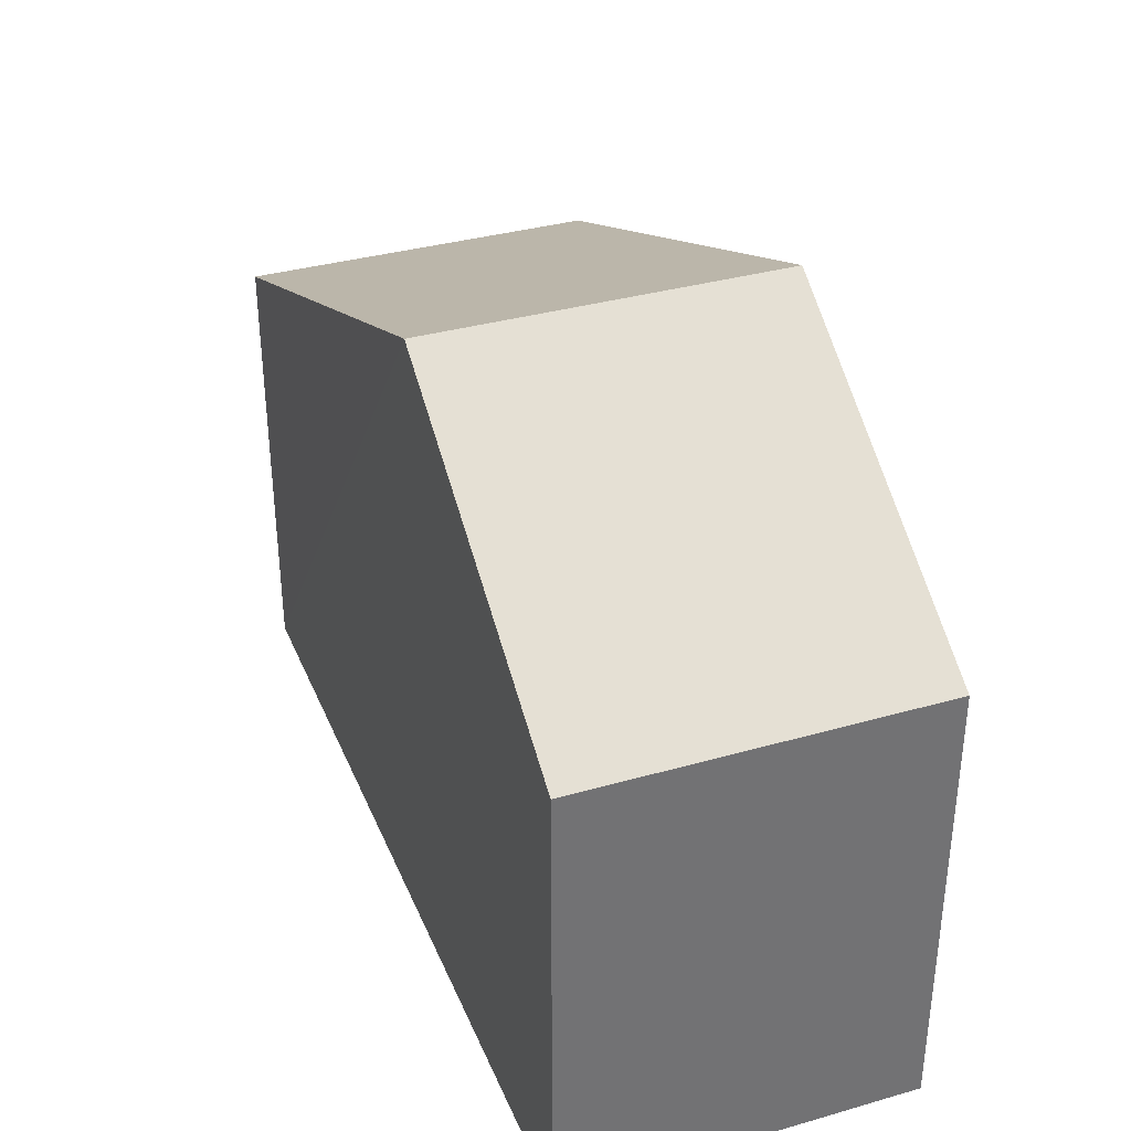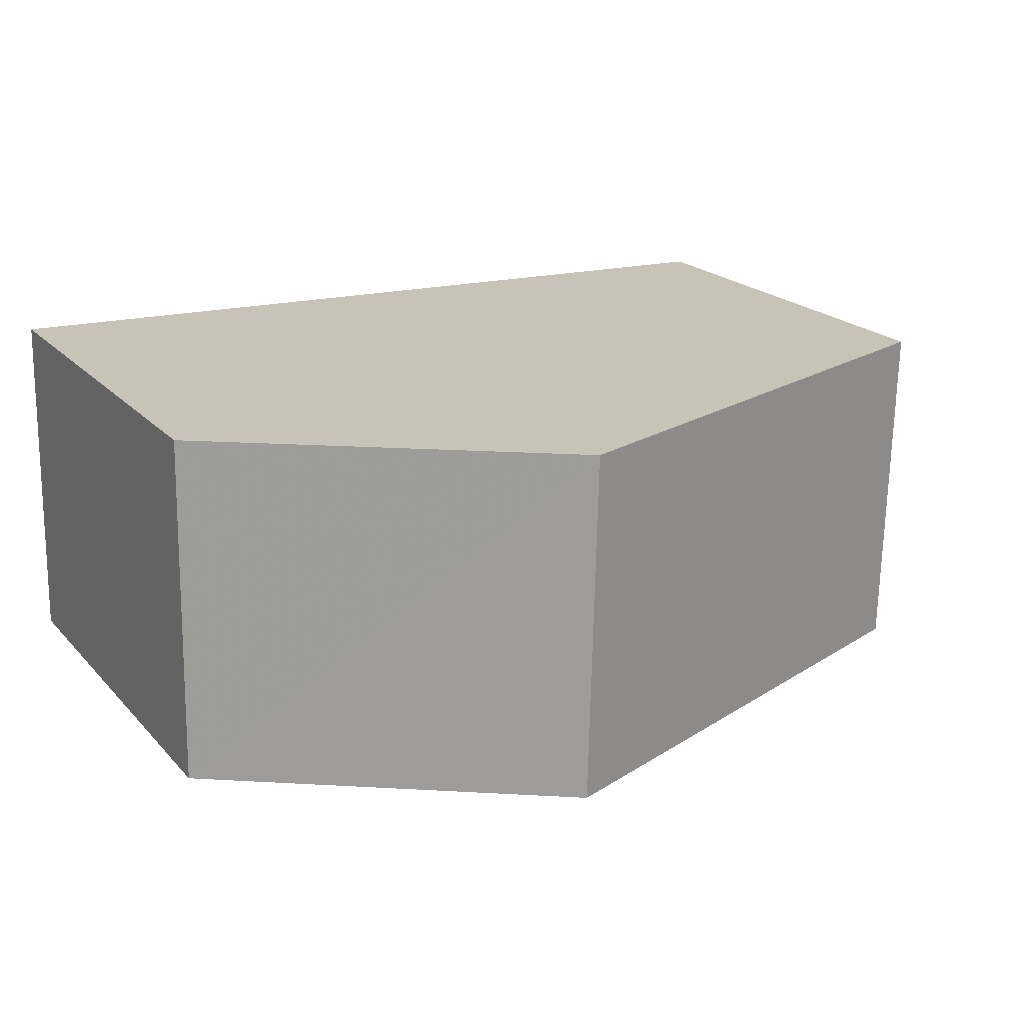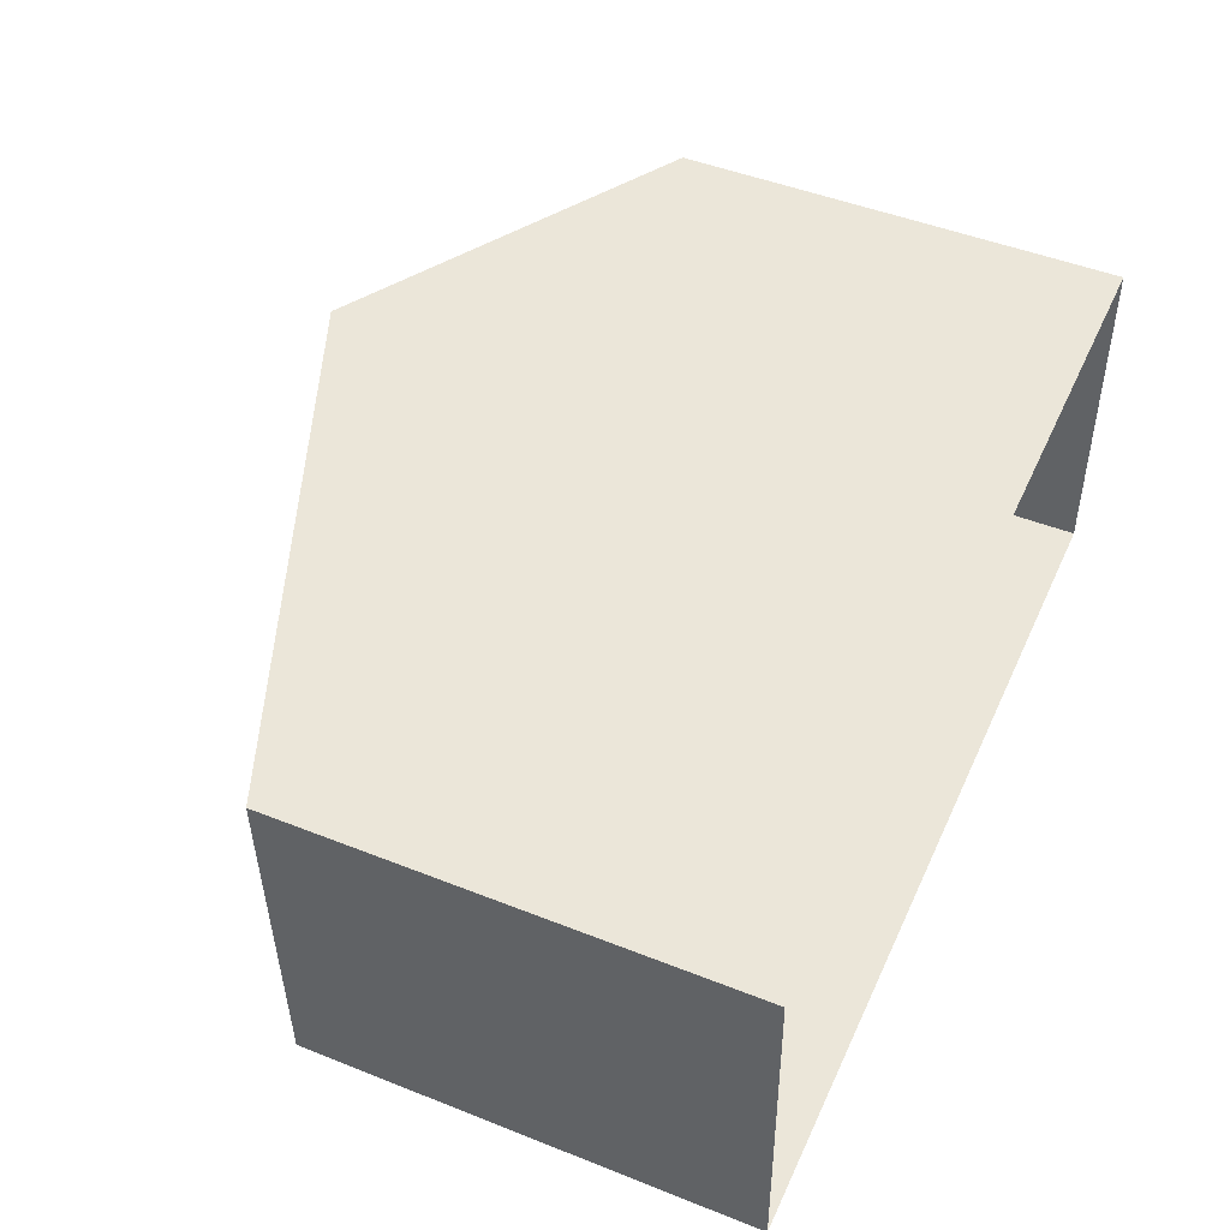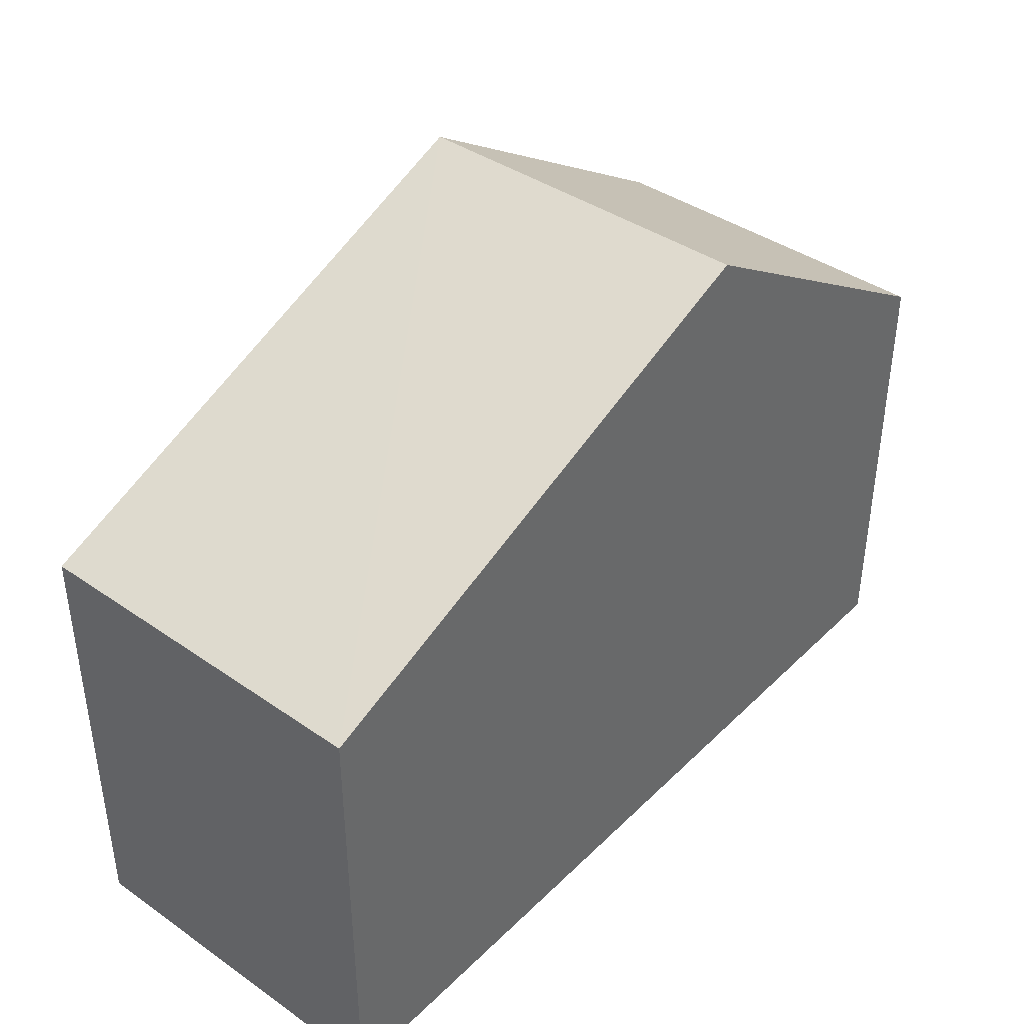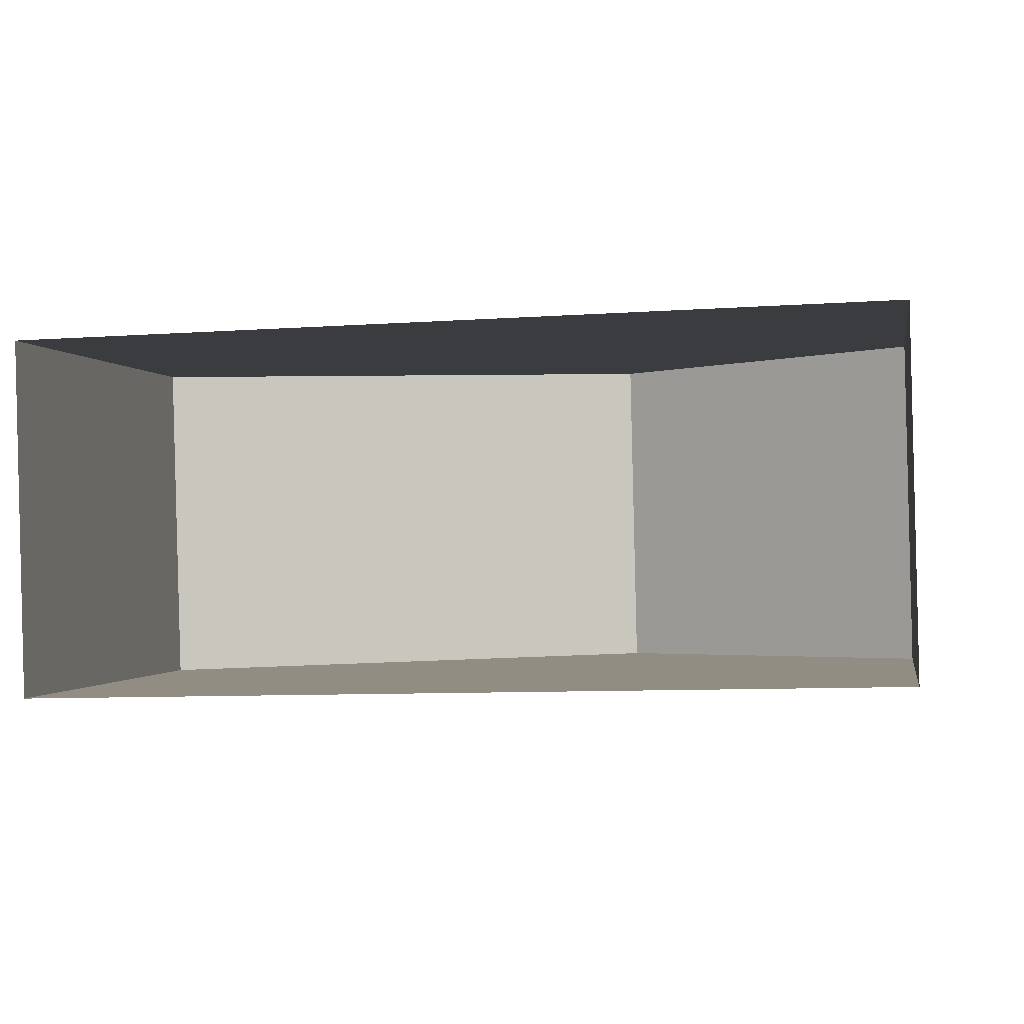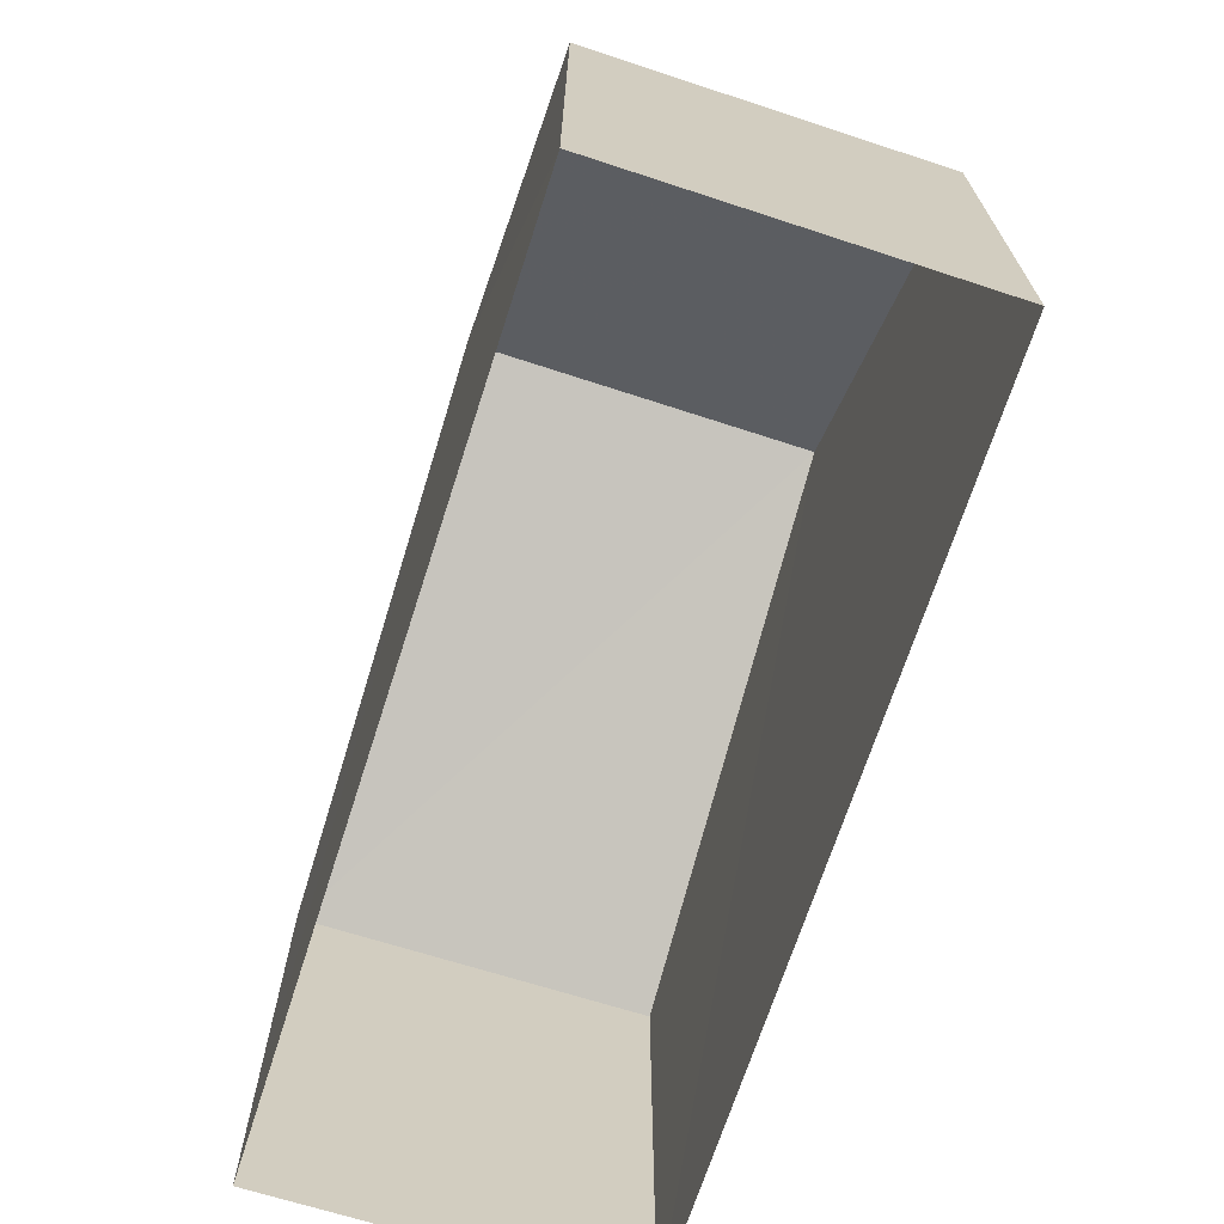
<metadata>
{"format":"obj","ext":"obj","renderer":"f3d","projection":"perspective","resolution":1024,"background":"white","views":[{"elev":35.4,"azim":-112.2,"up":"+Z"},{"elev":20.3,"azim":-29.4,"up":"+Y"},{"elev":47.9,"azim":114.1,"up":"+Y"},{"elev":40.5,"azim":128.8,"up":"+Z"},{"elev":-0.8,"azim":-169.7,"up":"+Y"},{"elev":-68.6,"azim":-109.3,"up":"+Z"}]}
</metadata>
<code>
v -3.73e+05 -1.039e+05 29.51
v -3.73e+05 -1.039e+05 29.51
v -3.73e+05 -1.039e+05 29.51
v -3.73e+05 -1.039e+05 29.51
v -3.73e+05 -1.039e+05 37.5
v -3.73e+05 -1.039e+05 34.94
v -3.73e+05 -1.039e+05 37.5
v -3.73e+05 -1.039e+05 34.94
v -3.73e+05 -1.039e+05 34.94
v -3.73e+05 -1.039e+05 34.94
f 1 2 3
f 4 1 3
f 5 6 7
f 5 8 6
f 7 9 5
f 7 10 9
f 6 2 1
f 6 8 2
f 9 3 5
f 3 2 5
f 2 8 5
f 9 4 3
f 9 10 4
f 6 1 7
f 1 4 7
f 4 10 7

</code>
